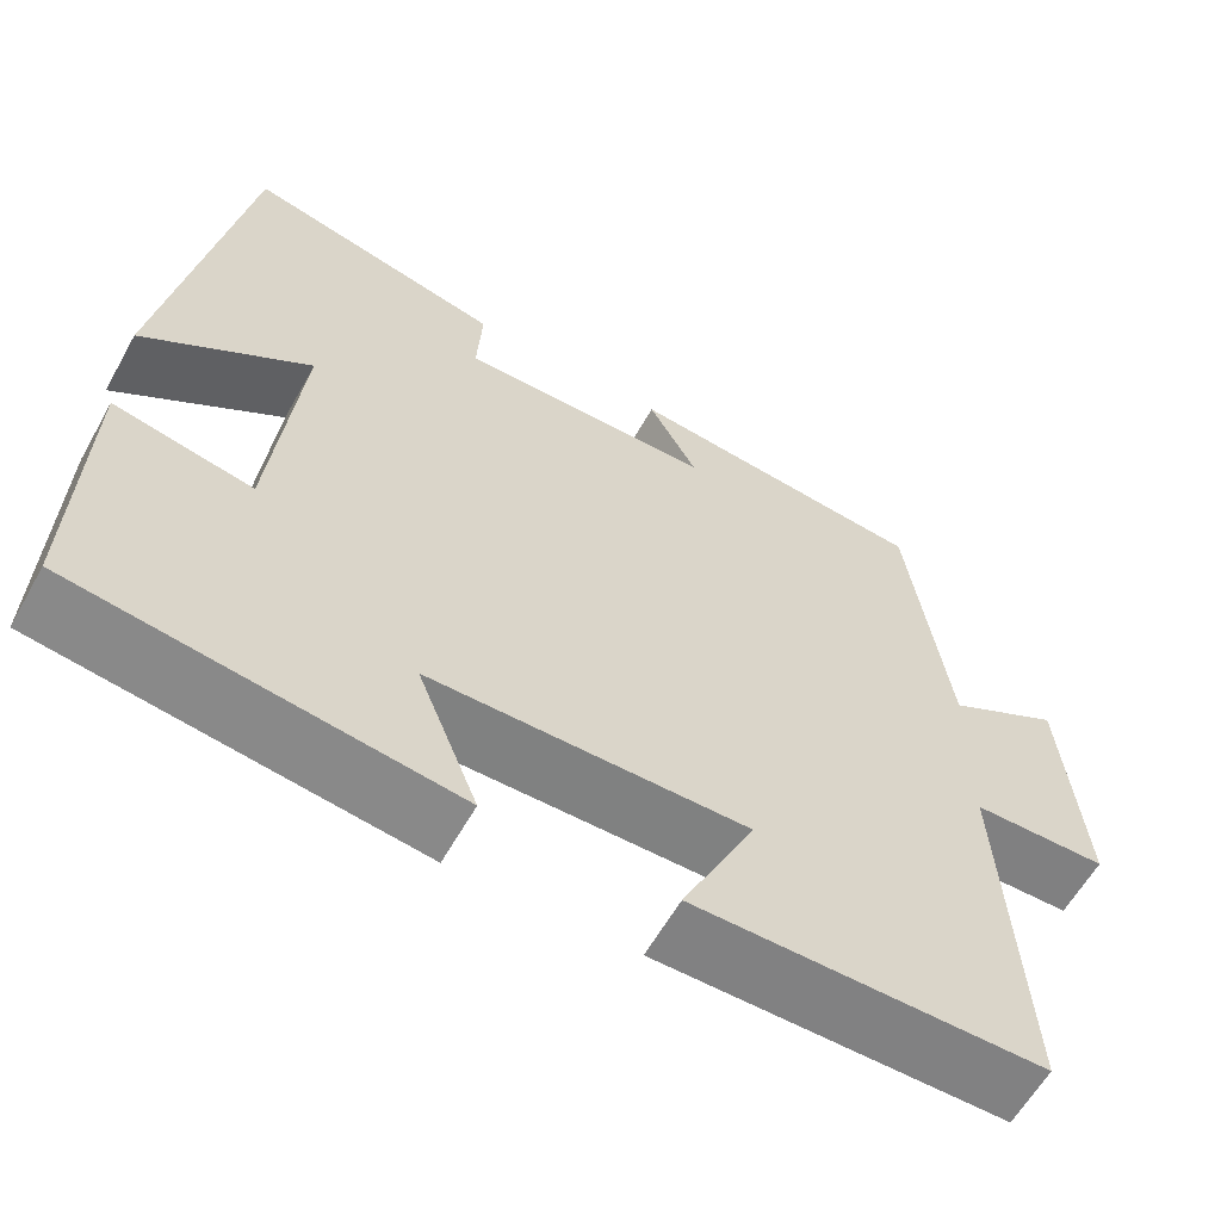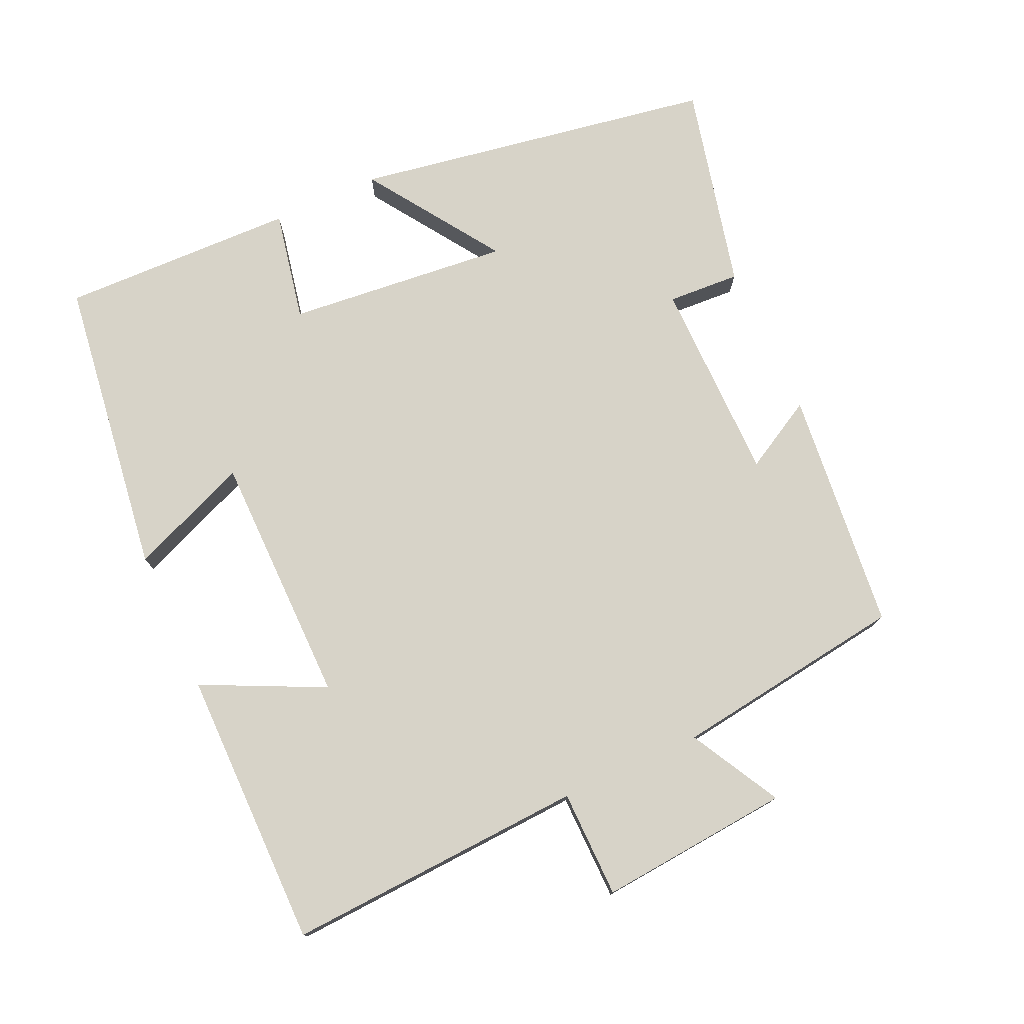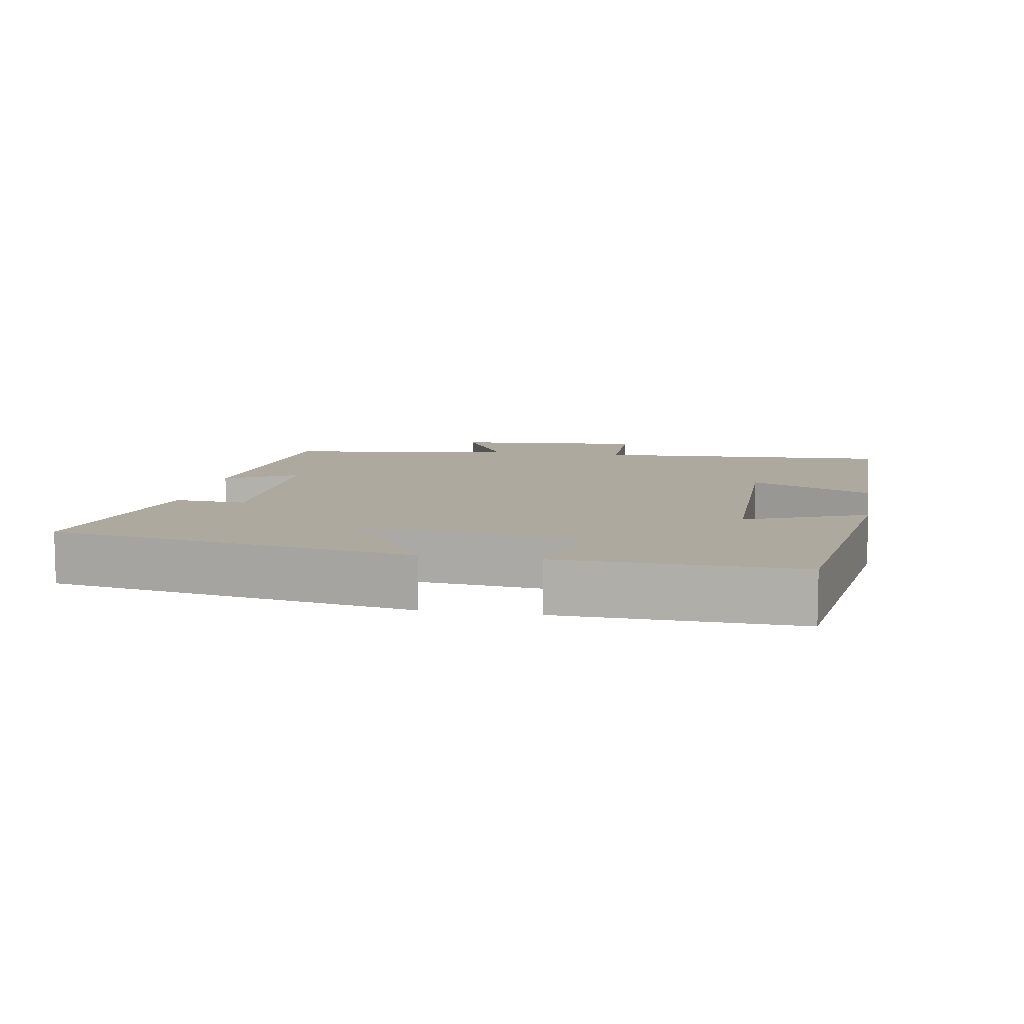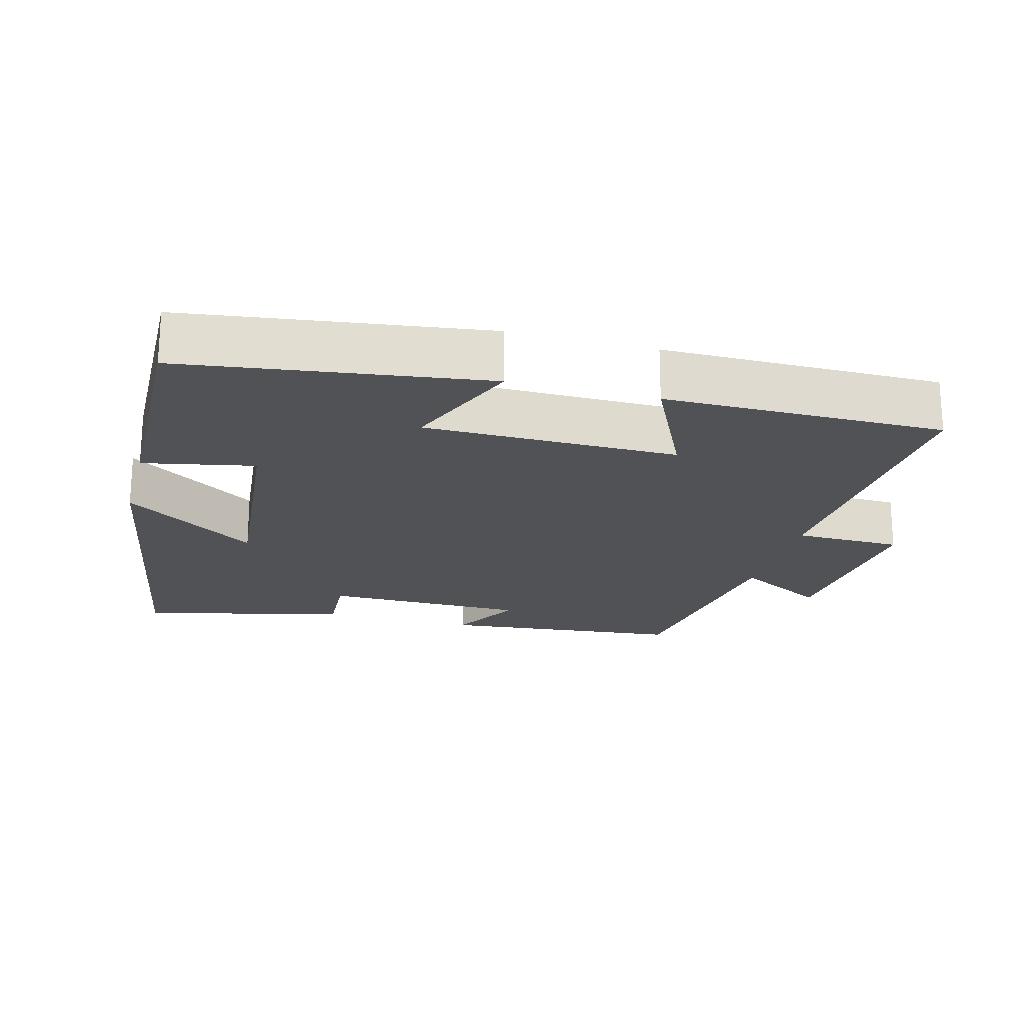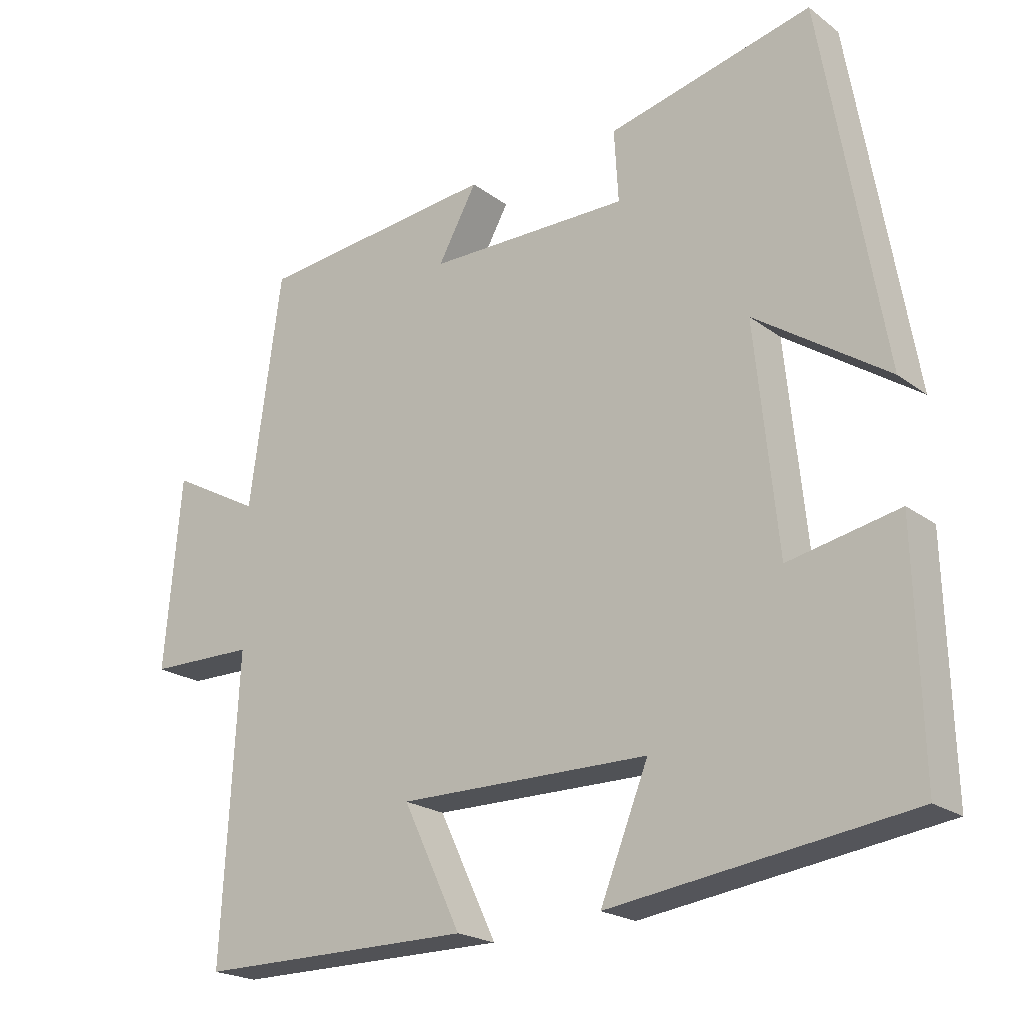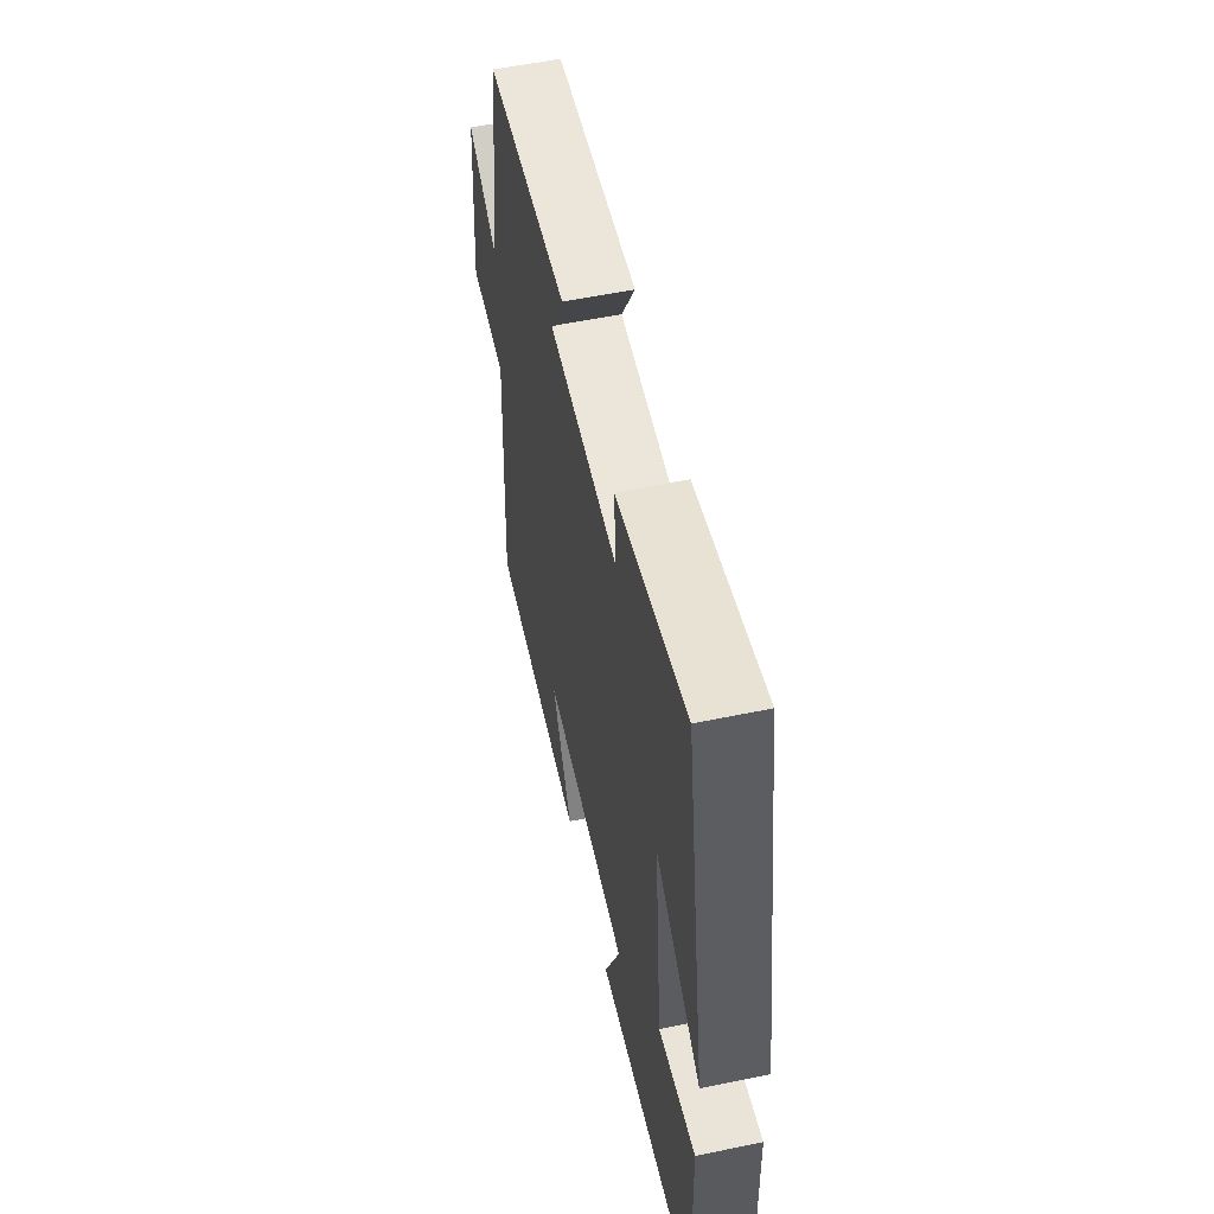
<metadata>
{"format":"obj","ext":"obj","renderer":"f3d","projection":"perspective","resolution":1024,"background":"white","views":[{"elev":-60.4,"azim":150.8,"up":"+Z"},{"elev":76.6,"azim":-114.5,"up":"+Y"},{"elev":9.1,"azim":99.9,"up":"+Y"},{"elev":-20.8,"azim":164.9,"up":"+Y"},{"elev":-21.2,"azim":37.6,"up":"+Z"},{"elev":55.7,"azim":77.7,"up":"+Z"}]}
</metadata>
<code>
v 0.412 0.07 0.569
v 0.5 0.07 0.053
v 0.31 0.07 0.181
v 0.342 0.07 -0.137
v 0.5 0.07 -0.105
v 0.509 0.07 -0.441
v 0.082 0.07 -0.5
v 0.151 0.07 -0.329
v -0.209 0.07 -0.327
v -0.126 0.07 -0.5
v -0.523 0.07 -0.501
v -0.5 0.07 -0.073
v -0.653 0.07 -0.071
v -0.629 0.07 0.203
v -0.5 0.07 0.133
v -0.454 0.07 0.465
v -0.109 0.07 0.5
v -0.165 0.07 0.399
v 0.125 0.07 0.397
v 0.119 0.07 0.5
v 0.412 0 0.569
v 0.5 0 0.053
v 0.31 0 0.181
v 0.342 0 -0.137
v 0.5 0 -0.105
v 0.509 0 -0.441
v 0.082 0 -0.5
v 0.151 0 -0.329
v -0.209 0 -0.327
v -0.126 0 -0.5
v -0.523 0 -0.501
v -0.5 0 -0.073
v -0.653 0 -0.071
v -0.629 0 0.203
v -0.5 0 0.133
v -0.454 0 0.465
v -0.109 0 0.5
v -0.165 0 0.399
v 0.125 0 0.397
v 0.119 0 0.5
f 1 2 3
f 20 1 3
f 19 20 3
f 18 19 3 4
f 15 16 17 18
f 15 18 4
f 12 13 14 15
f 12 15 4
f 9 10 11 12
f 8 9 12 4
f 6 7 8
f 5 6 8
f 4 5 8
f 23 22 21
f 23 21 40
f 23 40 39
f 24 23 39 38
f 38 37 36 35
f 24 38 35
f 35 34 33 32
f 24 35 32
f 32 31 30 29
f 24 32 29 28
f 28 27 26
f 28 26 25
f 28 25 24
f 1 21 22 2
f 2 22 23 3
f 3 23 24 4
f 4 24 25 5
f 5 25 26 6
f 6 26 27 7
f 7 27 28 8
f 8 28 29 9
f 9 29 30 10
f 10 30 31 11
f 11 31 32 12
f 12 32 33 13
f 13 33 34 14
f 14 34 35 15
f 15 35 36 16
f 16 36 37 17
f 17 37 38 18
f 18 38 39 19
f 19 39 40 20
f 20 40 21 1

</code>
